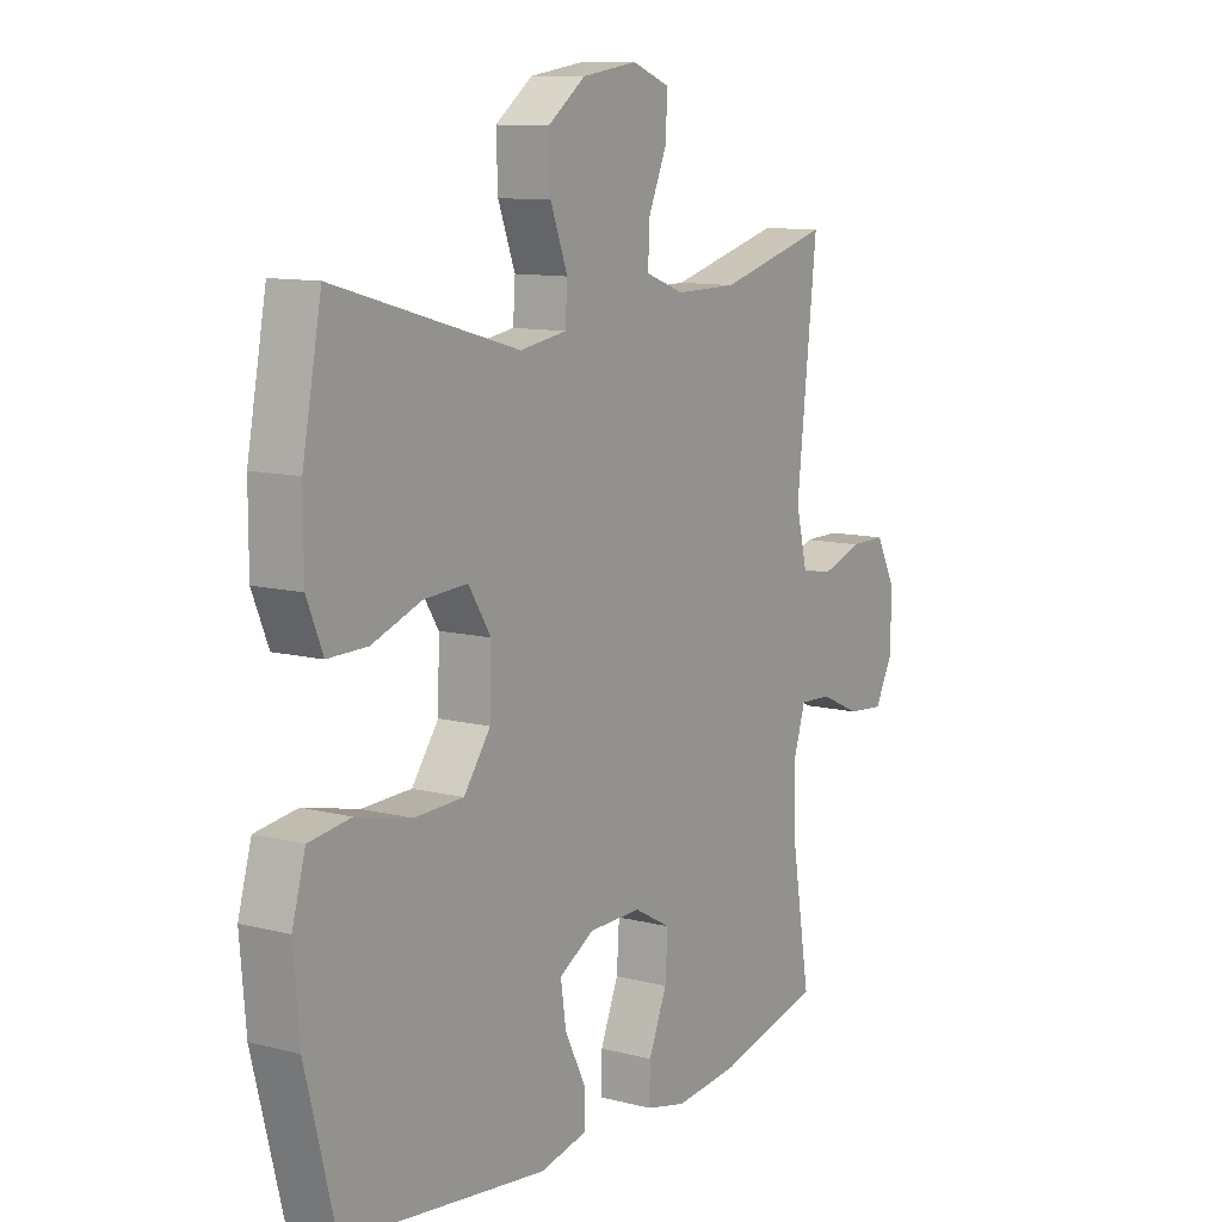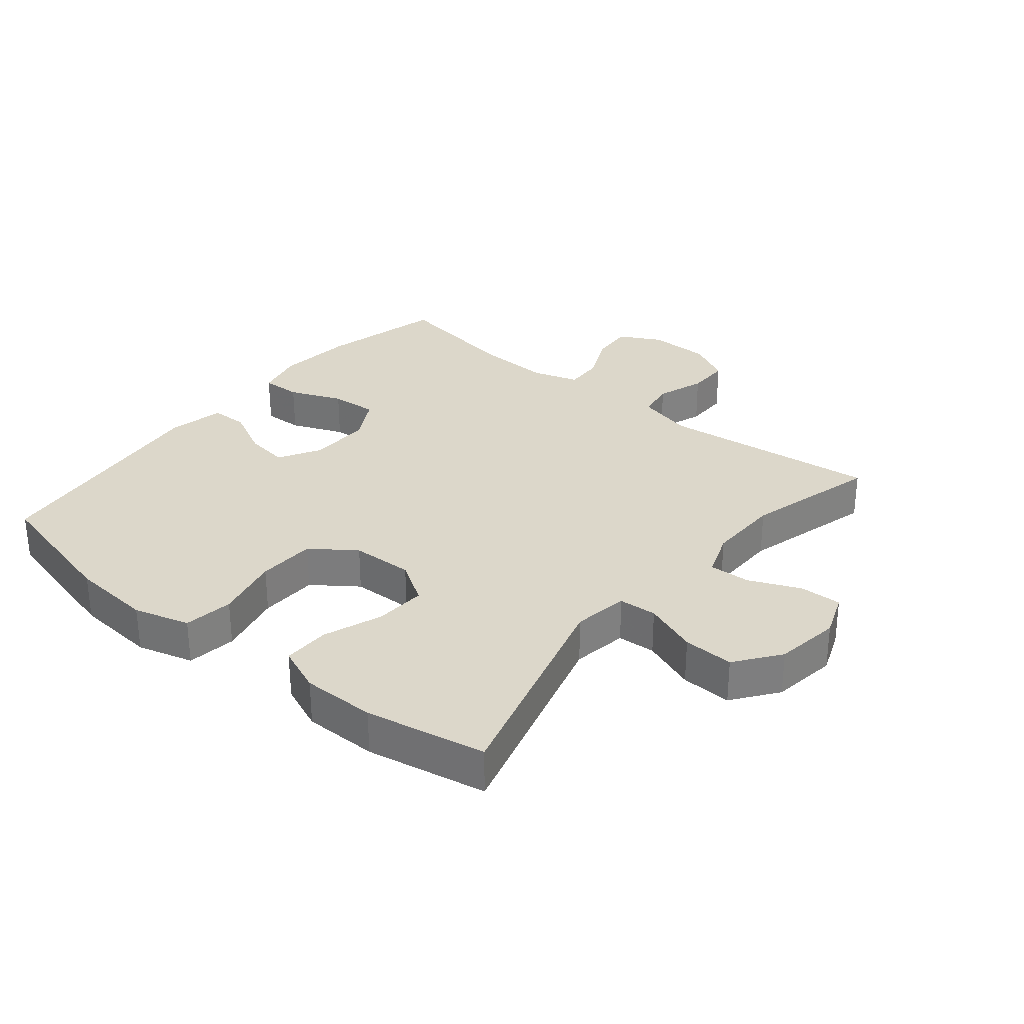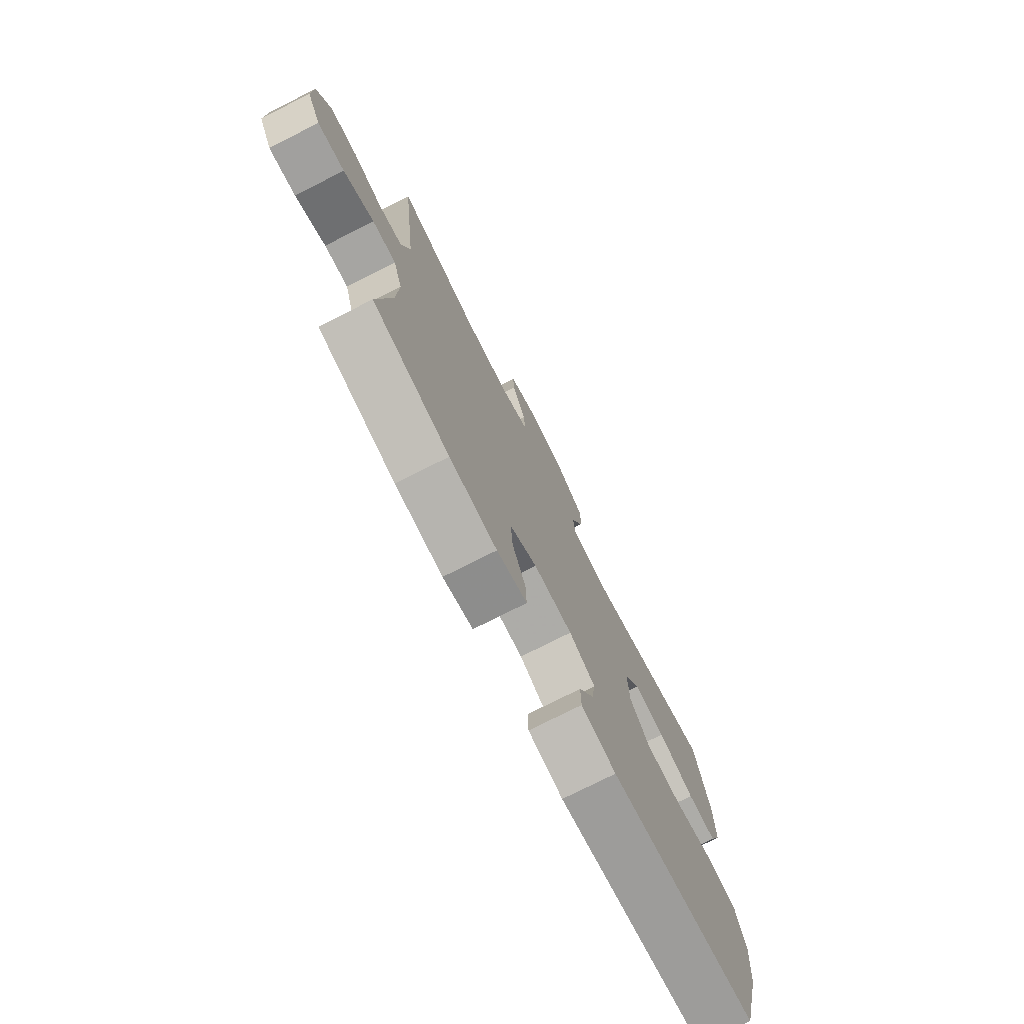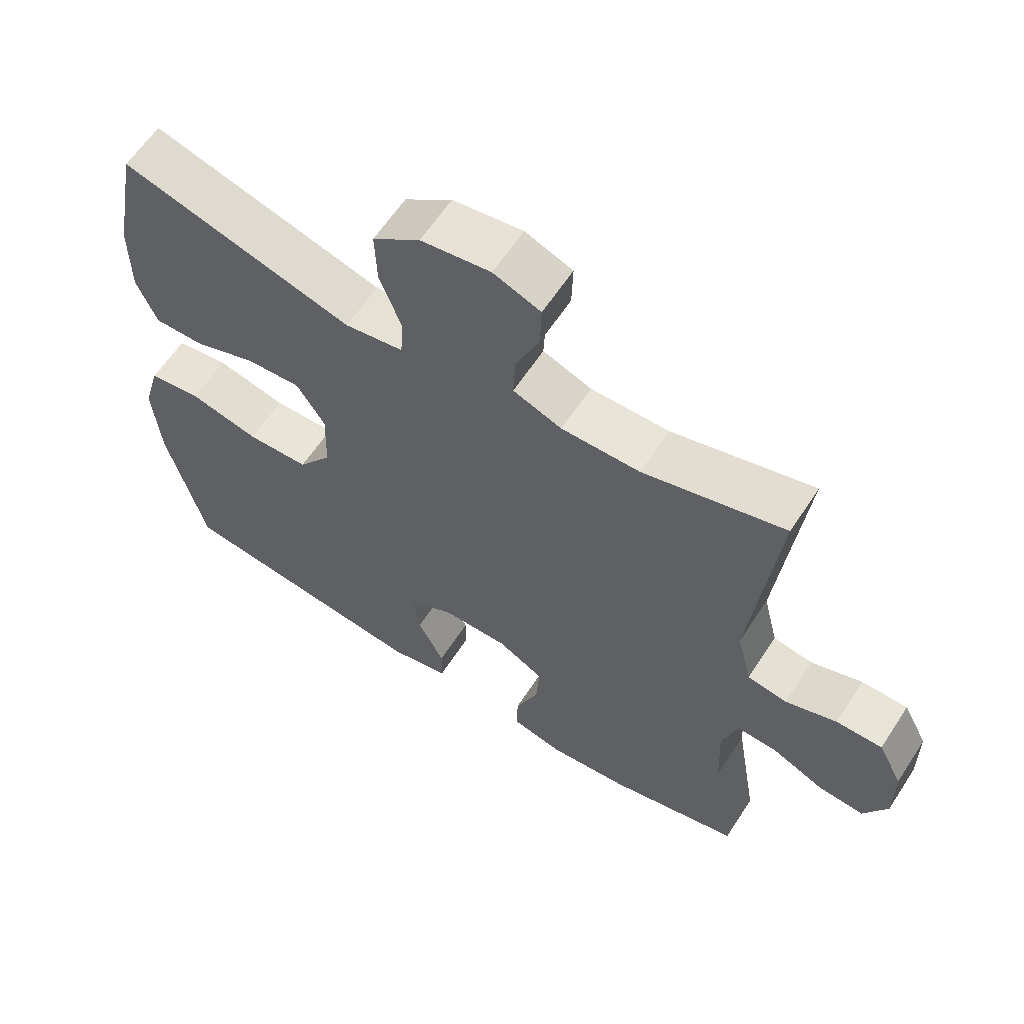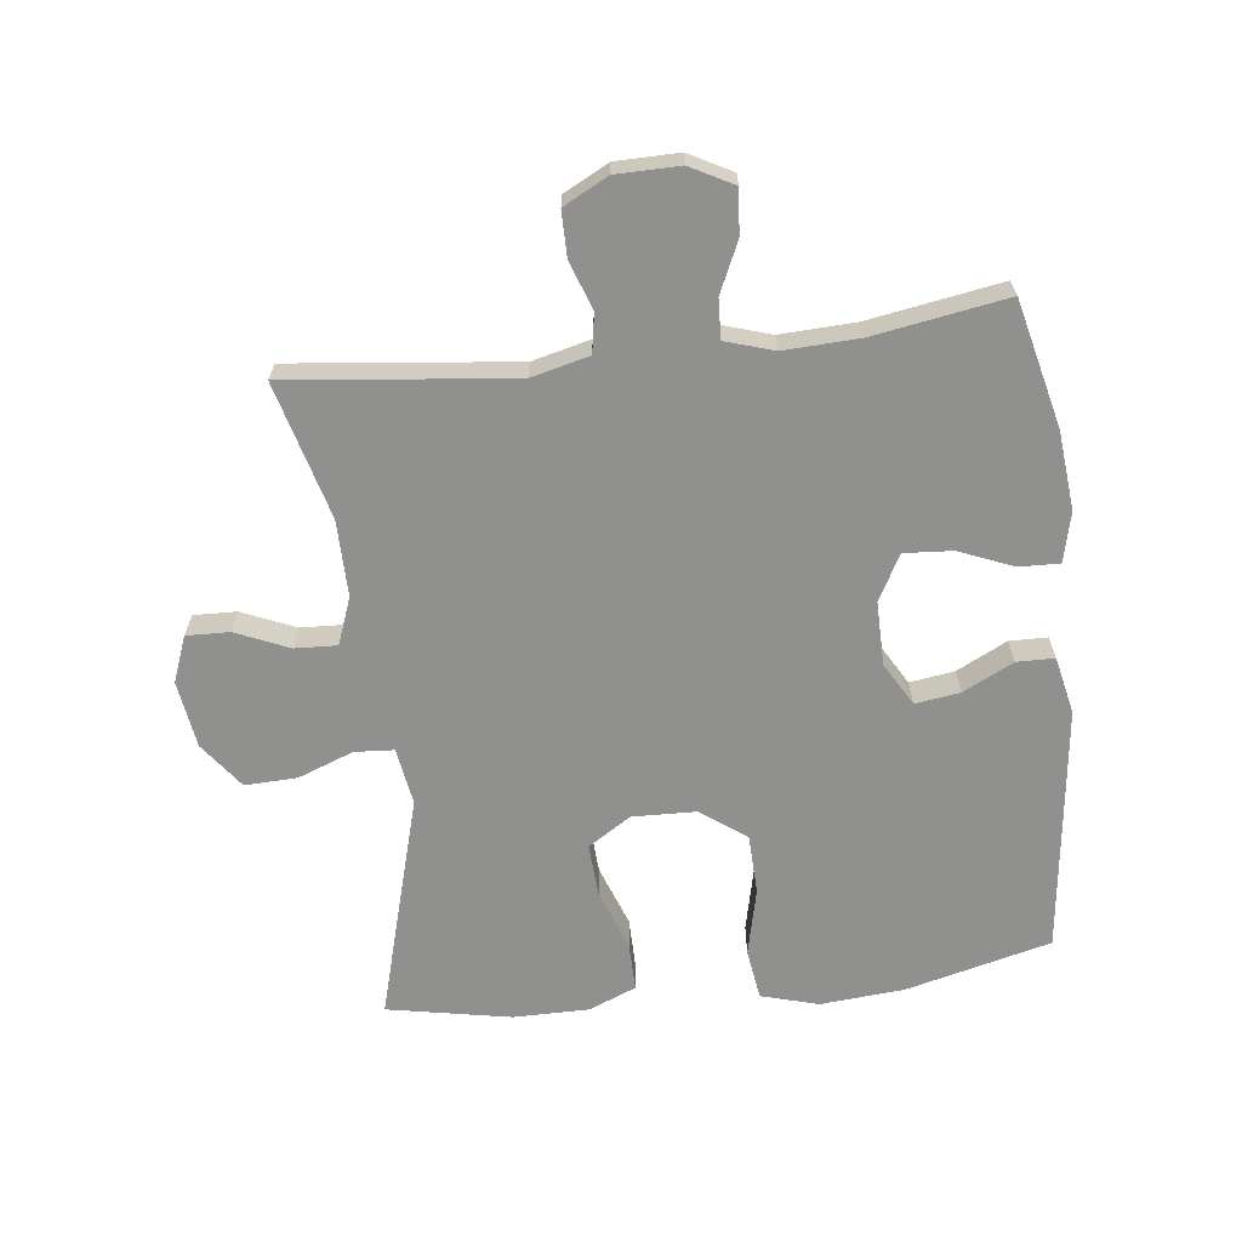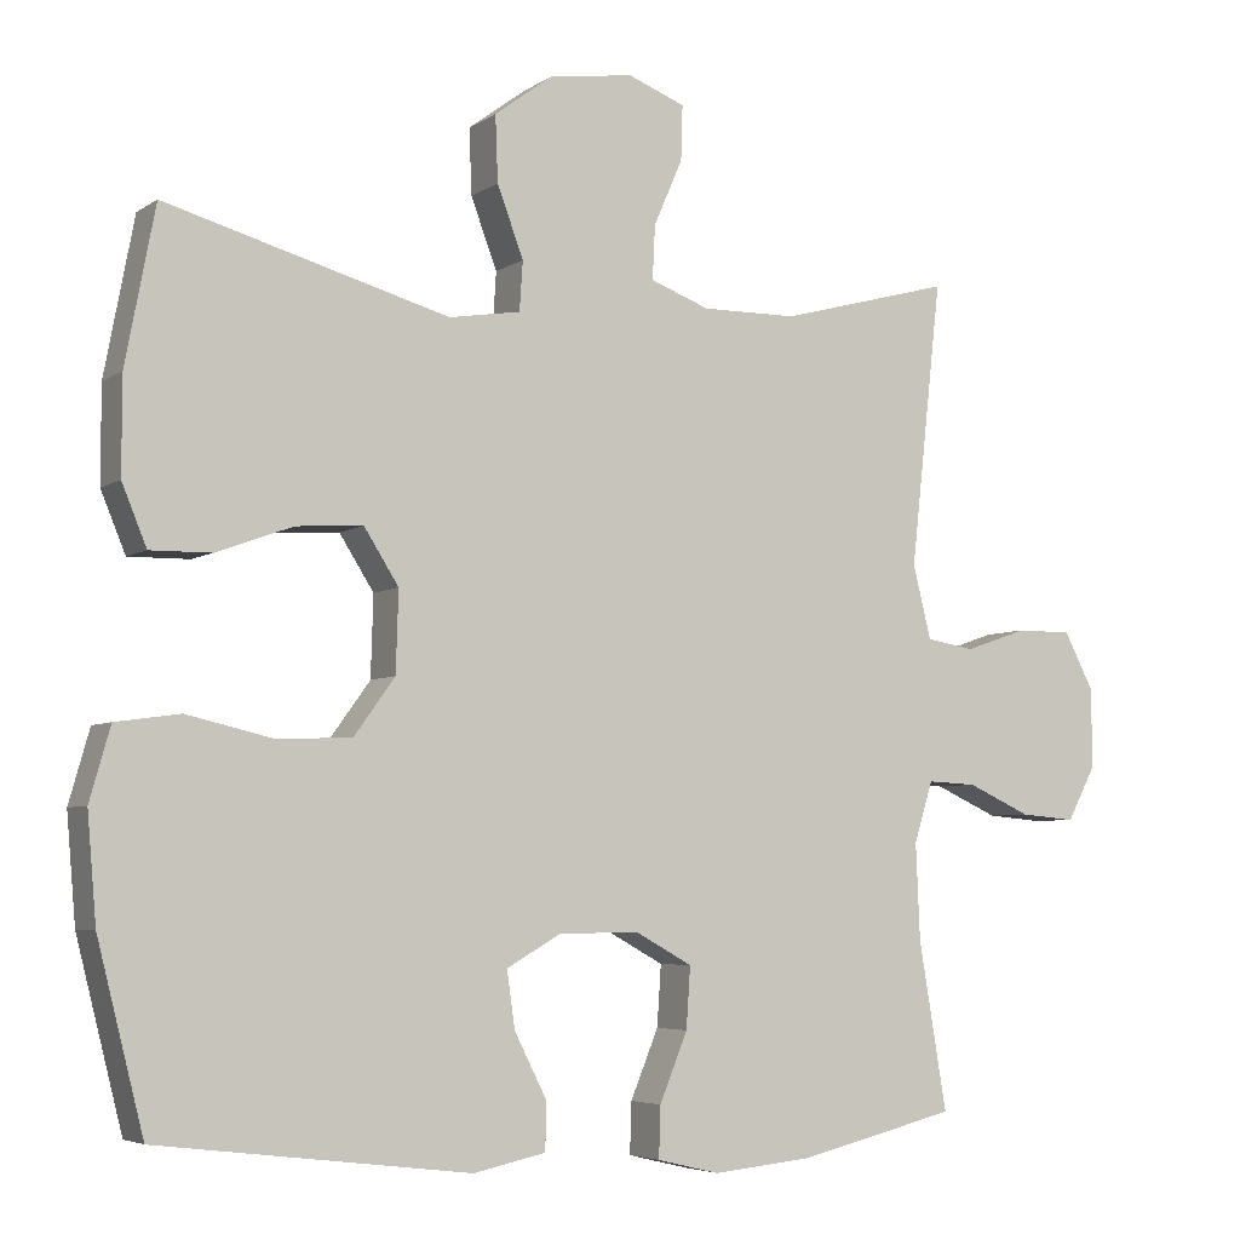
<metadata>
{"format":"obj","ext":"obj","renderer":"f3d","projection":"perspective","resolution":1024,"background":"white","views":[{"elev":10.7,"azim":-57.2,"up":"+Z"},{"elev":30.7,"azim":-50.6,"up":"+Y"},{"elev":-76.1,"azim":116.8,"up":"+Z"},{"elev":61.3,"azim":33.0,"up":"+Z"},{"elev":-65.6,"azim":96.7,"up":"+Y"},{"elev":-5.1,"azim":-27.9,"up":"+Z"}]}
</metadata>
<code>
v -0.5 0.07 -0.5
v -0.556 0.07 -0.278
v -0.567 0.07 -0.149
v -0.542 0.07 -0.061
v -0.464 0.07 -0.05
v -0.361 0.07 -0.074
v -0.269 0.07 -0.071
v -0.219 0.07 -0.002
v -0.216 0.07 0.096
v -0.258 0.07 0.162
v -0.339 0.07 0.157
v -0.432 0.07 0.123
v -0.506 0.07 0.122
v -0.536 0.07 0.195
v -0.536 0.07 0.311
v -0.5 0.07 0.5
v -0.156 0.07 0.403
v -0.069 0.07 0.417
v -0.065 0.07 0.477
v -0.097 0.07 0.562
v -0.1 0.07 0.642
v -0.03 0.07 0.694
v 0.073 0.07 0.709
v 0.143 0.07 0.682
v 0.141 0.07 0.616
v 0.106 0.07 0.535
v 0.103 0.07 0.47
v 0.175 0.07 0.443
v 0.291 0.07 0.444
v 0.5 0.07 0.5
v 0.462 0.07 0.155
v 0.484 0.07 0.066
v 0.543 0.07 0.056
v 0.619 0.07 0.082
v 0.687 0.07 0.082
v 0.723 0.07 0.013
v 0.724 0.07 -0.084
v 0.689 0.07 -0.15
v 0.621 0.07 -0.144
v 0.544 0.07 -0.109
v 0.484 0.07 -0.106
v 0.461 0.07 -0.18
v 0.466 0.07 -0.296
v 0.5 0.07 -0.5
v 0.306 0.07 -0.547
v 0.186 0.07 -0.559
v 0.11 0.07 -0.541
v 0.112 0.07 -0.479
v 0.146 0.07 -0.396
v 0.151 0.07 -0.322
v 0.082 0.07 -0.284
v -0.016 0.07 -0.285
v -0.082 0.07 -0.323
v -0.072 0.07 -0.392
v -0.033 0.07 -0.469
v -0.034 0.07 -0.527
v -0.122 0.07 -0.546
v -0.5 0 -0.5
v -0.556 0 -0.278
v -0.567 0 -0.149
v -0.542 0 -0.061
v -0.464 0 -0.05
v -0.361 0 -0.074
v -0.269 0 -0.071
v -0.219 0 -0.002
v -0.216 0 0.096
v -0.258 0 0.162
v -0.339 0 0.157
v -0.432 0 0.123
v -0.506 0 0.122
v -0.536 0 0.195
v -0.536 0 0.311
v -0.5 0 0.5
v -0.156 0 0.403
v -0.069 0 0.417
v -0.065 0 0.477
v -0.097 0 0.562
v -0.1 0 0.642
v -0.03 0 0.694
v 0.073 0 0.709
v 0.143 0 0.682
v 0.141 0 0.616
v 0.106 0 0.535
v 0.103 0 0.47
v 0.175 0 0.443
v 0.291 0 0.444
v 0.5 0 0.5
v 0.462 0 0.155
v 0.484 0 0.066
v 0.543 0 0.056
v 0.619 0 0.082
v 0.687 0 0.082
v 0.723 0 0.013
v 0.724 0 -0.084
v 0.689 0 -0.15
v 0.621 0 -0.144
v 0.544 0 -0.109
v 0.484 0 -0.106
v 0.461 0 -0.18
v 0.466 0 -0.296
v 0.5 0 -0.5
v 0.306 0 -0.547
v 0.186 0 -0.559
v 0.11 0 -0.541
v 0.112 0 -0.479
v 0.146 0 -0.396
v 0.151 0 -0.322
v 0.082 0 -0.284
v -0.016 0 -0.285
v -0.082 0 -0.323
v -0.072 0 -0.392
v -0.033 0 -0.469
v -0.034 0 -0.527
v -0.122 0 -0.546
f 4 5 6
f 3 4 6
f 2 3 6
f 1 2 6
f 57 1 6
f 56 57 6
f 55 56 6
f 54 55 6
f 53 54 6 7
f 52 53 7 8
f 51 52 8 9
f 50 51 9 10
f 47 48 49
f 46 47 49
f 45 46 49
f 44 45 49
f 43 44 49
f 42 43 49 50
f 41 42 50 10
f 38 39 40
f 37 38 40
f 36 37 40
f 35 36 40
f 34 35 40
f 33 34 40
f 40 41 10
f 33 40 10
f 32 33 10
f 29 30 31
f 31 32 10
f 29 31 10
f 28 29 10
f 24 25 26
f 23 24 26
f 22 23 26
f 21 22 26
f 20 21 26
f 19 20 26
f 18 19 26 27
f 15 16 17
f 14 15 17
f 13 14 17
f 12 13 17
f 11 12 17
f 11 17 18
f 18 27 28
f 11 18 28
f 10 11 28
f 63 62 61
f 63 61 60
f 63 60 59
f 63 59 58
f 63 58 114
f 63 114 113
f 63 113 112
f 63 112 111
f 64 63 111 110
f 65 64 110 109
f 66 65 109 108
f 67 66 108 107
f 106 105 104
f 106 104 103
f 106 103 102
f 106 102 101
f 106 101 100
f 107 106 100 99
f 67 107 99 98
f 97 96 95
f 97 95 94
f 97 94 93
f 97 93 92
f 97 92 91
f 97 91 90
f 67 98 97
f 67 97 90
f 67 90 89
f 88 87 86
f 67 89 88
f 67 88 86
f 67 86 85
f 83 82 81
f 83 81 80
f 83 80 79
f 83 79 78
f 83 78 77
f 83 77 76
f 84 83 76 75
f 74 73 72
f 74 72 71
f 74 71 70
f 74 70 69
f 74 69 68
f 75 74 68
f 85 84 75
f 85 75 68
f 85 68 67
f 1 58 59 2
f 2 59 60 3
f 3 60 61 4
f 4 61 62 5
f 5 62 63 6
f 6 63 64 7
f 7 64 65 8
f 8 65 66 9
f 9 66 67 10
f 10 67 68 11
f 11 68 69 12
f 12 69 70 13
f 13 70 71 14
f 14 71 72 15
f 15 72 73 16
f 16 73 74 17
f 17 74 75 18
f 18 75 76 19
f 19 76 77 20
f 20 77 78 21
f 21 78 79 22
f 22 79 80 23
f 23 80 81 24
f 24 81 82 25
f 25 82 83 26
f 26 83 84 27
f 27 84 85 28
f 28 85 86 29
f 29 86 87 30
f 30 87 88 31
f 31 88 89 32
f 32 89 90 33
f 33 90 91 34
f 34 91 92 35
f 35 92 93 36
f 36 93 94 37
f 37 94 95 38
f 38 95 96 39
f 39 96 97 40
f 40 97 98 41
f 41 98 99 42
f 42 99 100 43
f 43 100 101 44
f 44 101 102 45
f 45 102 103 46
f 46 103 104 47
f 47 104 105 48
f 48 105 106 49
f 49 106 107 50
f 50 107 108 51
f 51 108 109 52
f 52 109 110 53
f 53 110 111 54
f 54 111 112 55
f 55 112 113 56
f 56 113 114 57
f 57 114 58 1

</code>
